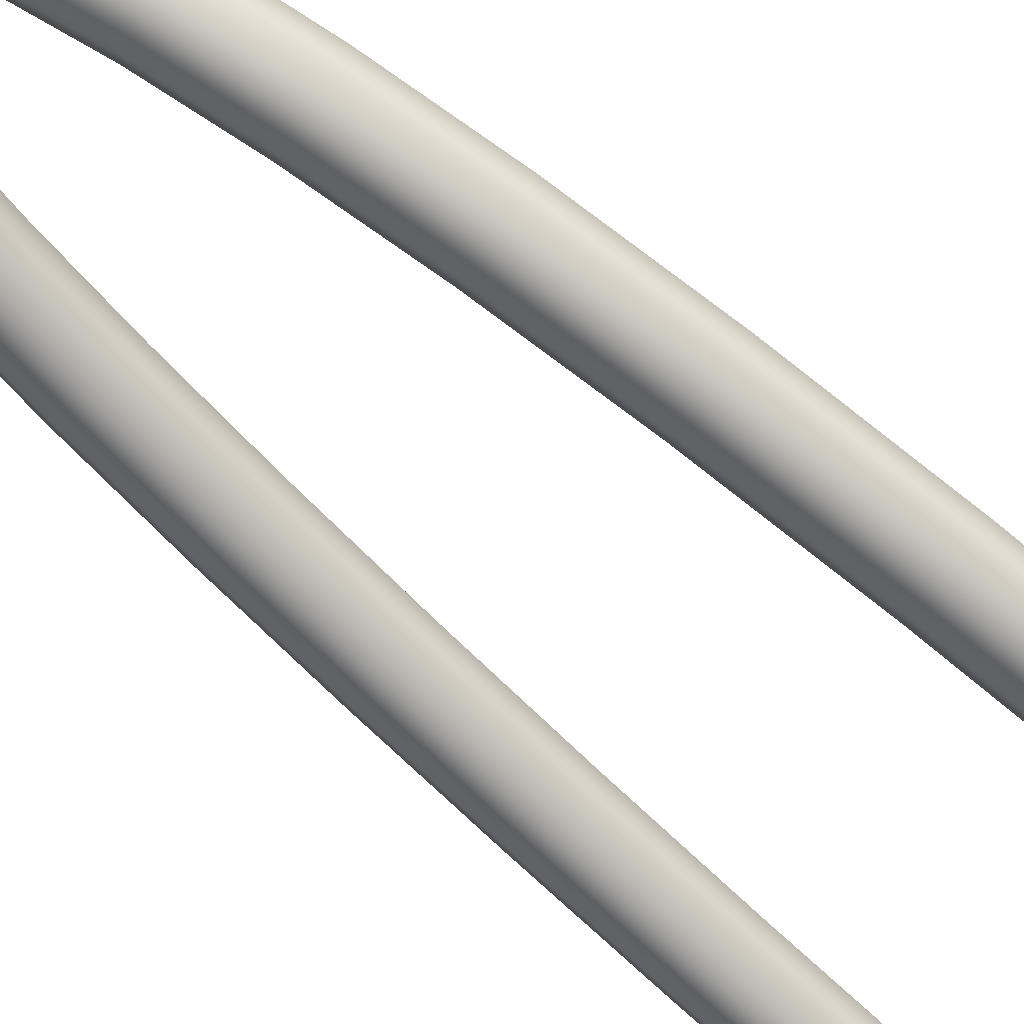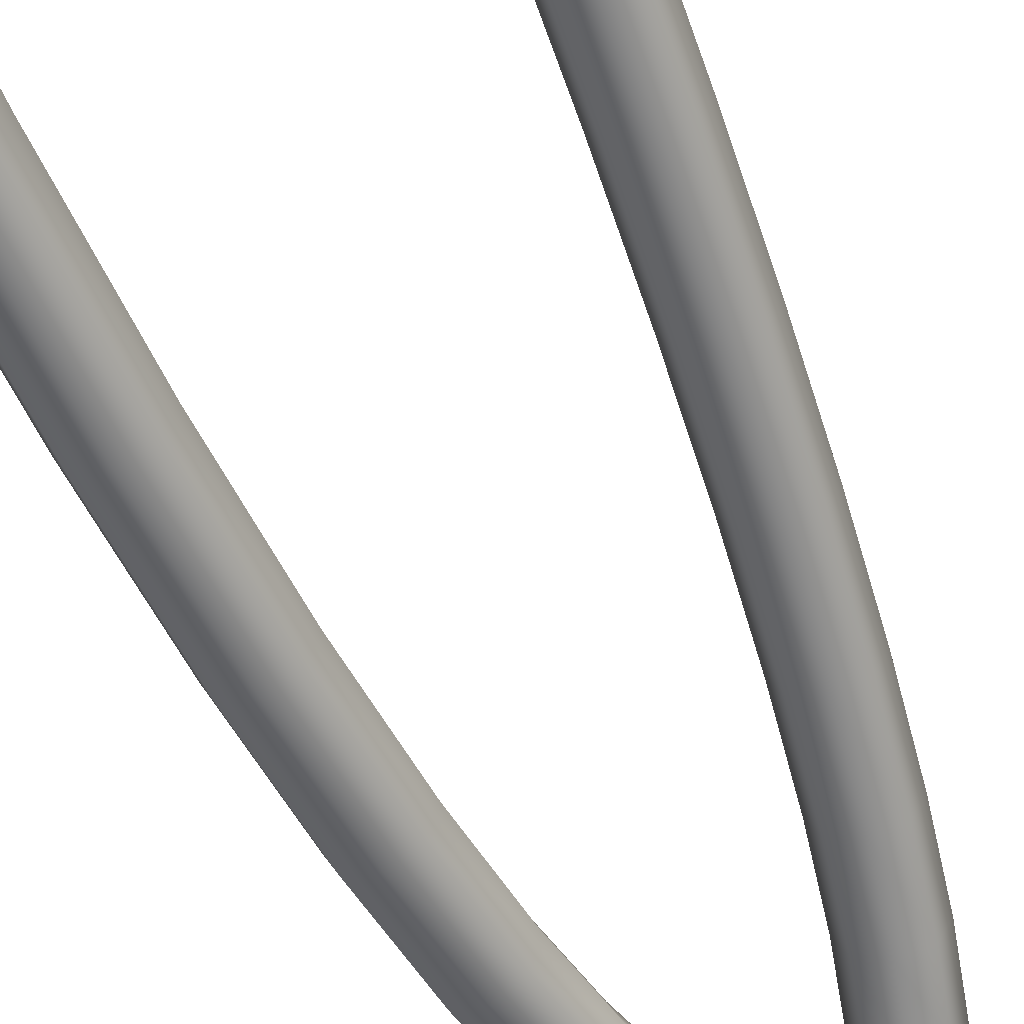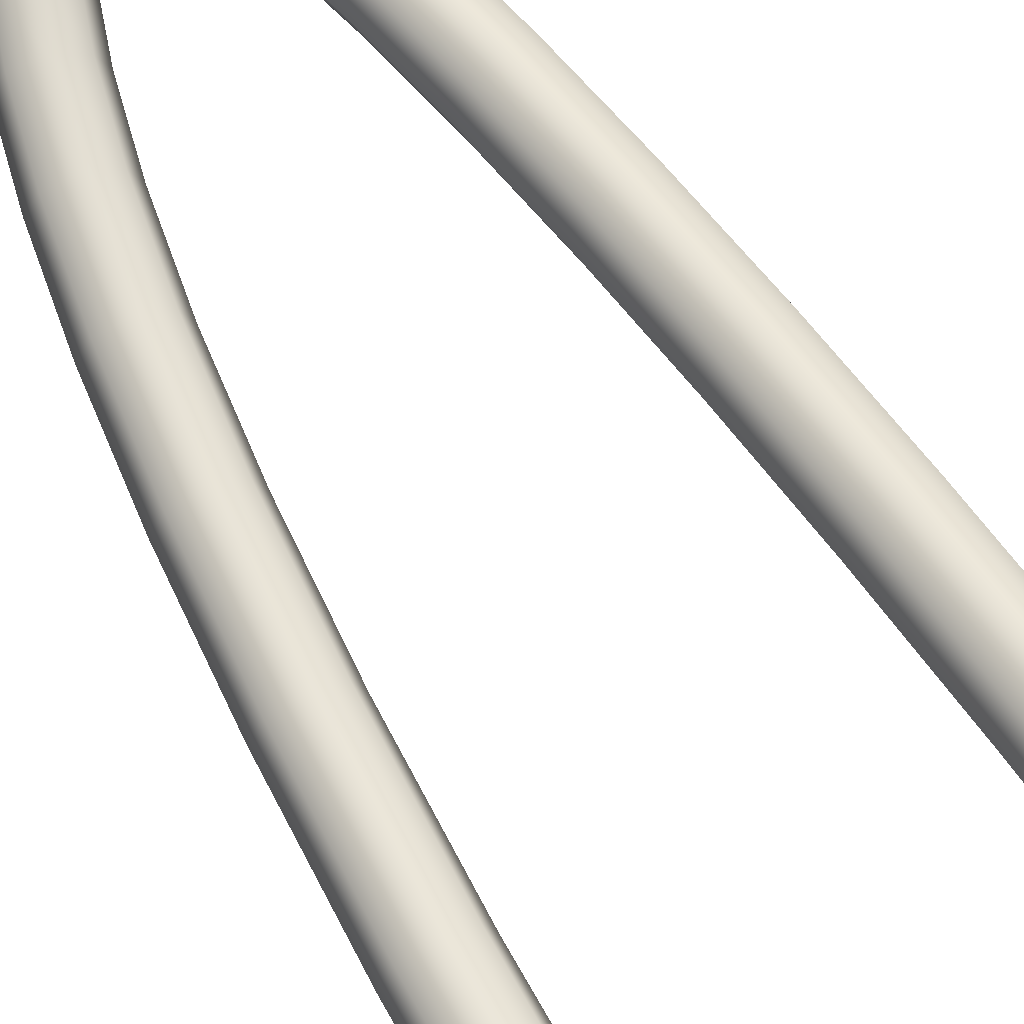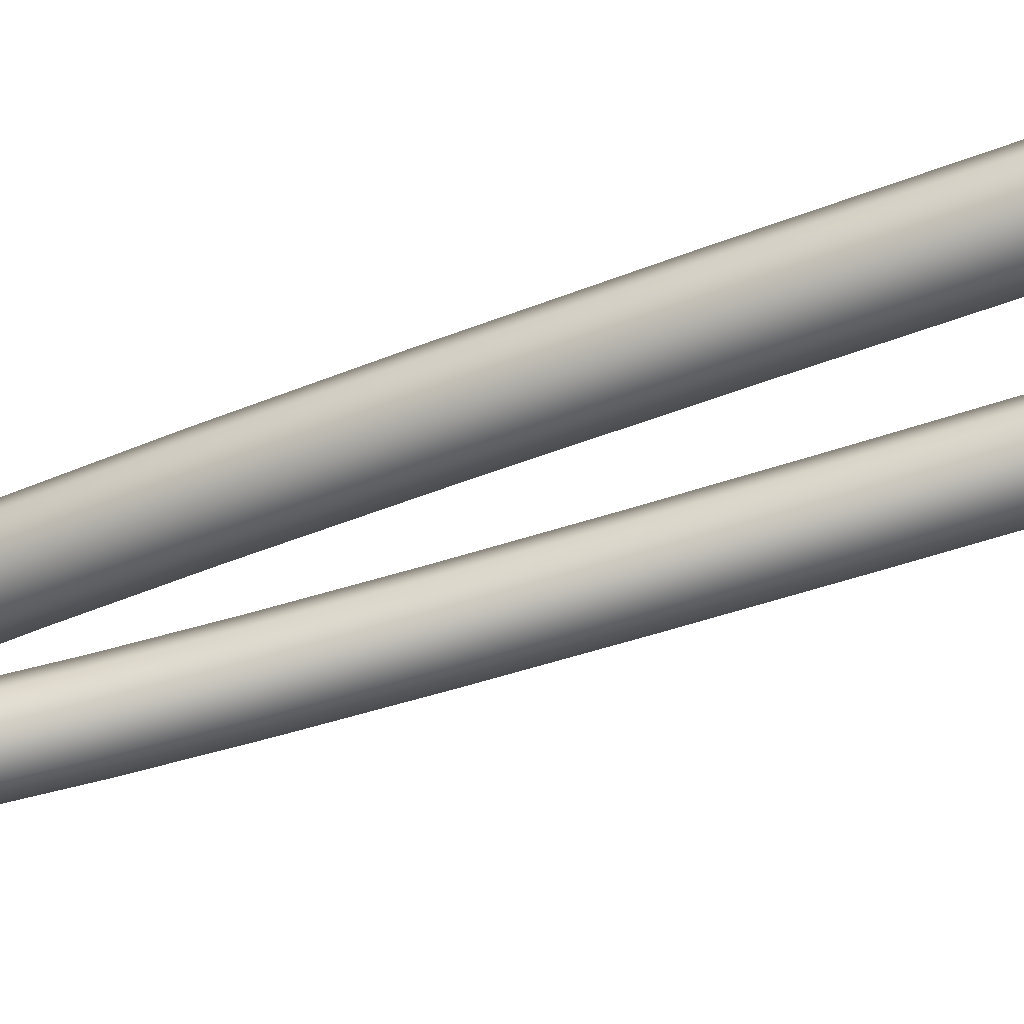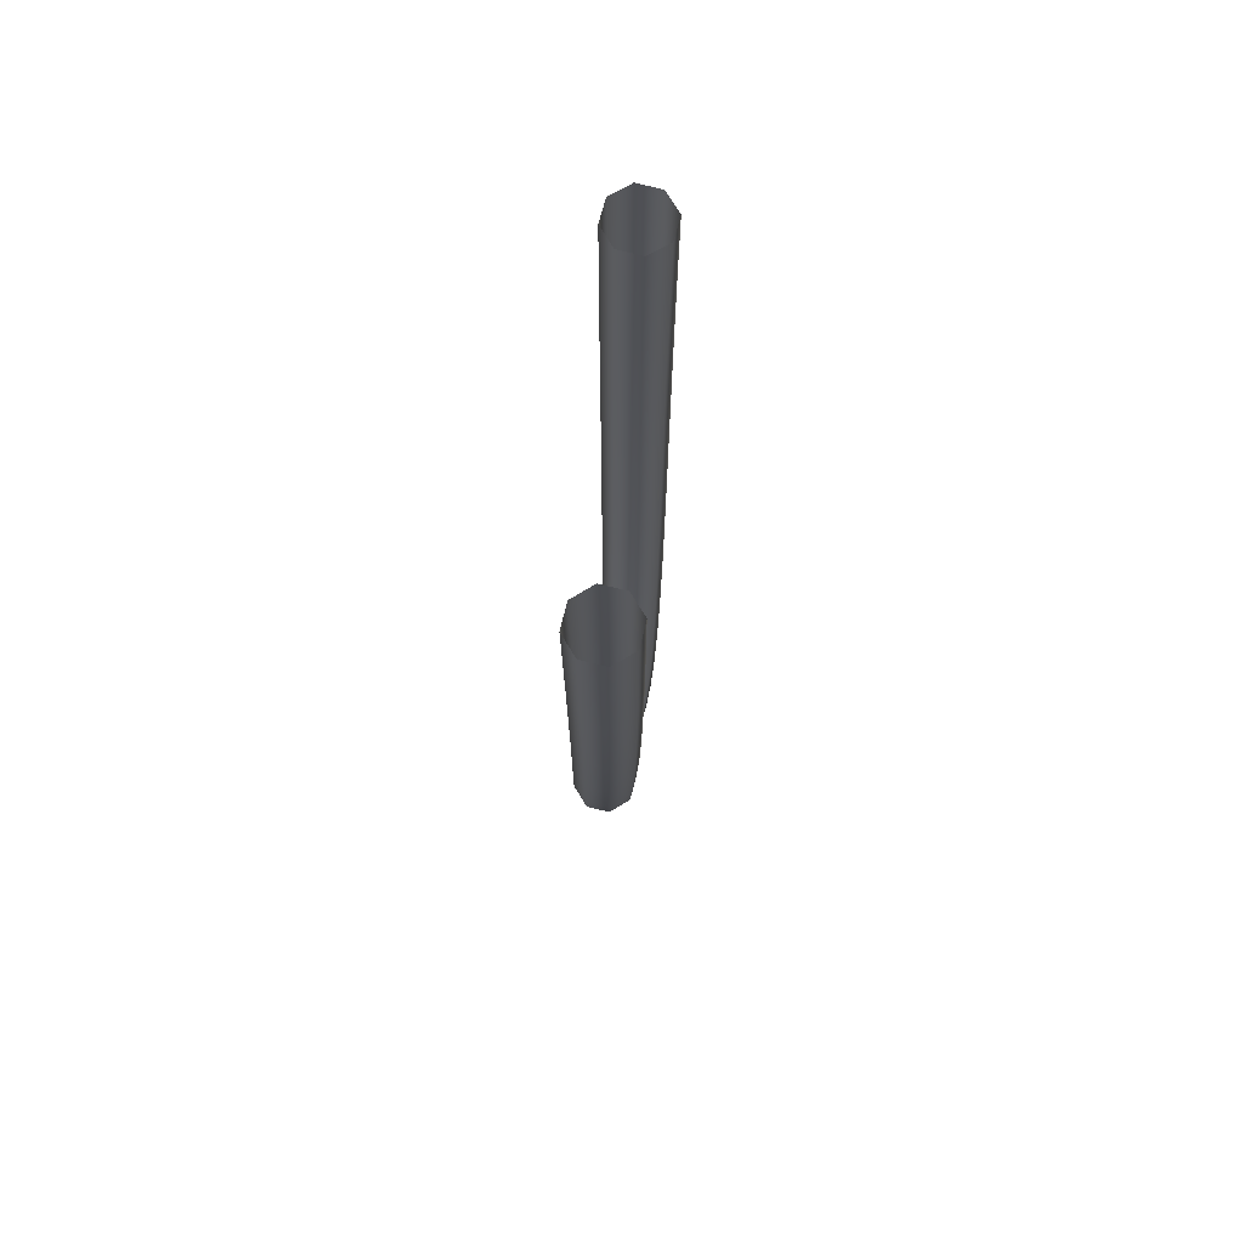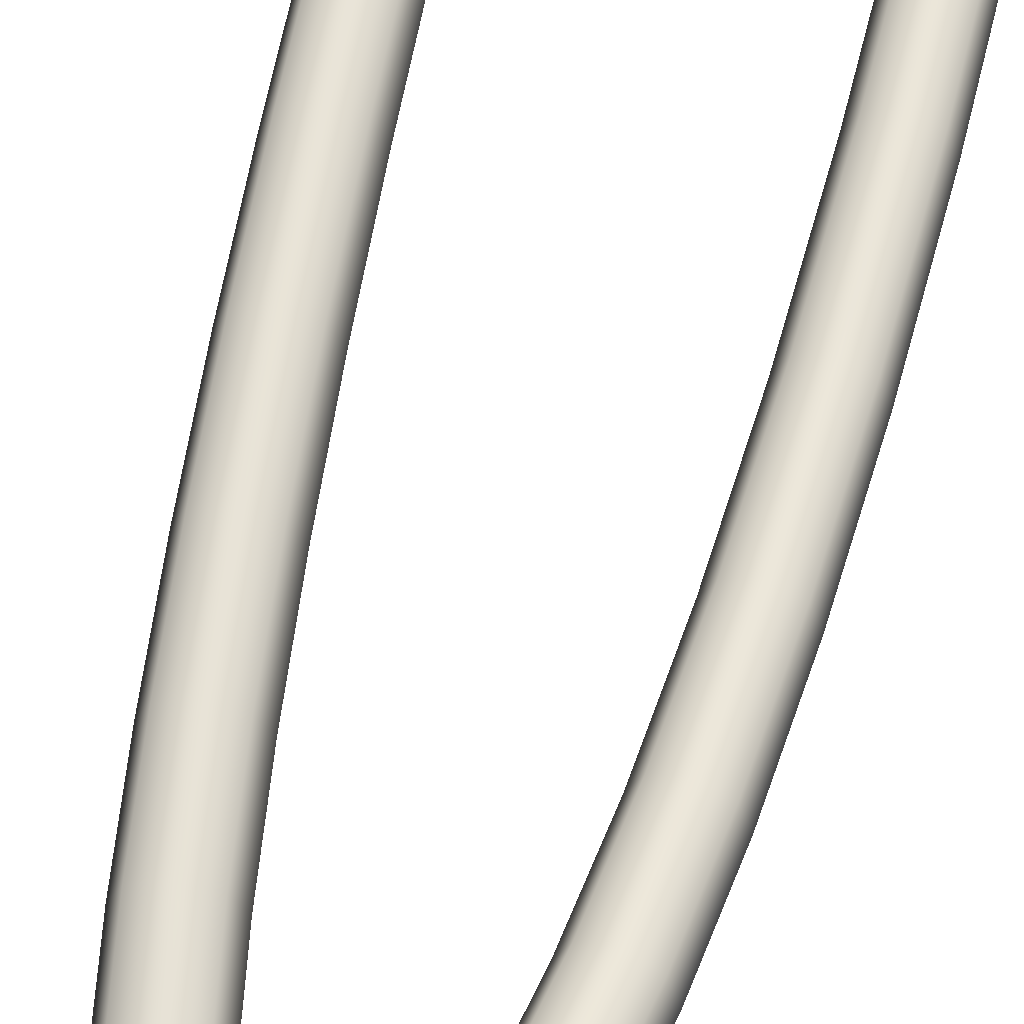
<metadata>
{"format":"obj","ext":"obj","renderer":"f3d","projection":"perspective","resolution":1024,"background":"white","views":[{"elev":-72.6,"azim":48.6,"up":"+Z"},{"elev":-57.9,"azim":-158.1,"up":"+Z"},{"elev":59.0,"azim":149.7,"up":"+Z"},{"elev":-50.4,"azim":112.1,"up":"+Z"},{"elev":72.3,"azim":127.3,"up":"+Y"},{"elev":58.7,"azim":13.1,"up":"+Z"}]}
</metadata>
<code>
o Cable_Thick_CUBezierCurve.000
v -0.2213 0.006223 0.08908
v -0.1846 0.006825 0.1043
v -0.1693 0.006864 0.1409
v -0.1845 0.006317 0.1776
v -0.2212 0.005506 0.1929
v -0.2579 0.004905 0.1777
v -0.2731 0.004865 0.141
v -0.2579 0.005412 0.1043
v -0.2161 -0.1996 0.08643
v -0.1794 -0.1988 0.1016
v -0.1642 -0.199 0.1383
v -0.1794 -0.2001 0.175
v -0.216 -0.2015 0.1902
v -0.2527 -0.2024 0.175
v -0.268 -0.2022 0.1383
v -0.2528 -0.201 0.1017
v -0.2089 -0.3997 0.0816
v -0.1722 -0.3985 0.09679
v -0.1569 -0.399 0.1335
v -0.1721 -0.4007 0.1701
v -0.2087 -0.4027 0.1853
v -0.2454 -0.4038 0.1702
v -0.2606 -0.4034 0.1335
v -0.2455 -0.4017 0.0968
v -0.1995 -0.5916 0.07493
v -0.1628 -0.5902 0.09013
v -0.1475 -0.5908 0.1268
v -0.1626 -0.5931 0.1635
v -0.1993 -0.5957 0.1786
v -0.2359 -0.5972 0.1634
v -0.2512 -0.5966 0.1268
v -0.2361 -0.5943 0.09011
v -0.188 -0.7732 0.06676
v -0.1514 -0.7713 0.08198
v -0.1361 -0.7721 0.1186
v -0.1512 -0.775 0.1553
v -0.1878 -0.7783 0.1704
v -0.2244 -0.7802 0.1552
v -0.2397 -0.7794 0.1186
v -0.2246 -0.7765 0.08192
v -0.1746 -0.942 0.05745
v -0.138 -0.9397 0.0727
v -0.1228 -0.9405 0.1094
v -0.1378 -0.9441 0.146
v -0.1743 -0.9483 0.1611
v -0.2109 -0.9506 0.1458
v -0.2262 -0.9498 0.1092
v -0.2111 -0.9462 0.07256
v -0.1594 -1.096 0.04735
v -0.1228 -1.093 0.06264
v -0.1076 -1.094 0.09929
v -0.1225 -1.098 0.1358
v -0.1589 -1.103 0.1509
v -0.1954 -1.106 0.1356
v -0.2107 -1.105 0.09894
v -0.1958 -1.101 0.06239
v -0.1423 -1.233 0.03679
v -0.1059 -1.229 0.05215
v -0.09058 -1.23 0.08881
v -0.1054 -1.235 0.1253
v -0.1416 -1.241 0.1402
v -0.1781 -1.245 0.1249
v -0.1933 -1.244 0.08822
v -0.1785 -1.239 0.05174
v -0.1235 -1.349 0.02615
v -0.08728 -1.344 0.04163
v -0.07202 -1.345 0.07829
v -0.08665 -1.351 0.1147
v -0.1226 -1.36 0.1294
v -0.1588 -1.365 0.114
v -0.1741 -1.364 0.0773
v -0.1594 -1.358 0.04093
v -0.1031 -1.444 0.01579
v -0.06739 -1.437 0.03151
v -0.05219 -1.437 0.0682
v -0.06642 -1.446 0.1044
v -0.1017 -1.457 0.1188
v -0.1374 -1.464 0.1031
v -0.1526 -1.463 0.06642
v -0.1384 -1.455 0.03025
v -0.08148 -1.514 0.006147
v -0.04712 -1.503 0.02245
v -0.03212 -1.503 0.05923
v -0.04528 -1.514 0.09494
v -0.07888 -1.53 0.1087
v -0.1132 -1.542 0.09236
v -0.1282 -1.542 0.05559
v -0.1151 -1.53 0.01988
v -0.06001 -1.556 -0.002
v -0.03123 -1.536 0.0163
v -0.01718 -1.534 0.05342
v -0.02611 -1.552 0.08761
v -0.05277 -1.579 0.09886
v -0.08156 -1.6 0.08056
v -0.09561 -1.601 0.04344
v -0.08668 -1.583 0.009246
v -0.04344 -1.568 -0.006821
v -0.02971 -1.539 0.01647
v -0.0168 -1.537 0.05397
v -0.01228 -1.562 0.08371
v -0.0188 -1.601 0.08827
v -0.03253 -1.63 0.06498
v -0.04544 -1.633 0.02748
v -0.04996 -1.607 -0.002257
v -0.02921 -1.564 -0.01165
v -0.02938 -1.536 0.01685
v -0.01493 -1.534 0.05377
v 0.0057 -1.558 0.07748
v 0.02041 -1.595 0.0741
v 0.02058 -1.623 0.0456
v 0.006125 -1.625 0.008688
v -0.0145 -1.601 -0.01502
v -0.008776 -1.548 -0.02206
v -0.01512 -1.525 0.009379
v 0.001073 -1.521 0.04547
v 0.03033 -1.54 0.06507
v 0.05552 -1.569 0.0567
v 0.06186 -1.593 0.02527
v 0.04567 -1.596 -0.01082
v 0.01641 -1.578 -0.03042
v 0.01632 -1.514 -0.03752
v 0.006504 -1.495 -0.004027
v 0.02308 -1.491 0.03184
v 0.05634 -1.504 0.04906
v 0.08681 -1.527 0.03757
v 0.09662 -1.546 0.004078
v 0.08005 -1.55 -0.03179
v 0.04679 -1.537 -0.04901
v 0.04304 -1.458 -0.05632
v 0.03132 -1.443 -0.02152
v 0.04785 -1.439 0.01438
v 0.08295 -1.449 0.03034
v 0.1161 -1.466 0.01702
v 0.1278 -1.481 -0.01778
v 0.1113 -1.485 -0.05368
v 0.07616 -1.476 -0.06964
v 0.06966 -1.379 -0.07695
v 0.05685 -1.367 -0.04132
v 0.07324 -1.364 -0.005317
v 0.1092 -1.371 0.009956
v 0.1438 -1.384 -0.004432
v 0.1566 -1.396 -0.04007
v 0.1402 -1.399 -0.07607
v 0.1042 -1.393 -0.09134
v 0.09514 -1.275 -0.09815
v 0.08167 -1.266 -0.06198
v 0.09793 -1.263 -0.02587
v 0.1344 -1.268 -0.01098
v 0.1697 -1.278 -0.02602
v 0.1832 -1.287 -0.06219
v 0.1669 -1.29 -0.0983
v 0.1305 -1.285 -0.1132
v 0.1187 -1.144 -0.1188
v 0.1048 -1.137 -0.08226
v 0.121 -1.134 -0.04606
v 0.1577 -1.138 -0.03139
v 0.1935 -1.146 -0.04684
v 0.2073 -1.153 -0.08335
v 0.1912 -1.155 -0.1196
v 0.1545 -1.152 -0.1342
v 0.1396 -0.9835 -0.1378
v 0.1254 -0.9782 -0.101
v 0.1415 -0.9763 -0.06478
v 0.1784 -0.9789 -0.05023
v 0.2144 -0.9845 -0.06592
v 0.2286 -0.9898 -0.1027
v 0.2125 -0.9917 -0.1389
v 0.1756 -0.9891 -0.1535
v 0.1572 -0.7917 -0.1541
v 0.1429 -0.788 -0.1172
v 0.1589 -0.7866 -0.08093
v 0.1958 -0.7884 -0.06646
v 0.2321 -0.7923 -0.08229
v 0.2463 -0.796 -0.1192
v 0.2303 -0.7973 -0.1555
v 0.1934 -0.7955 -0.17
v 0.1708 -0.5662 -0.1668
v 0.1564 -0.564 -0.1298
v 0.1724 -0.5631 -0.09346
v 0.2094 -0.5643 -0.07903
v 0.2457 -0.5667 -0.09495
v 0.2601 -0.569 -0.1319
v 0.2441 -0.5698 -0.1683
v 0.2071 -0.5687 -0.1827
v 0.1799 -0.305 -0.1747
v 0.1655 -0.3039 -0.1377
v 0.1814 -0.3036 -0.1013
v 0.2185 -0.3042 -0.08691
v 0.2548 -0.3054 -0.1029
v 0.2692 -0.3064 -0.1399
v 0.2532 -0.3067 -0.1762
v 0.2162 -0.3061 -0.1907
v 0.1838 -0.005625 -0.1769
v 0.1693 -0.005694 -0.1399
v 0.1853 -0.005863 -0.1035
v 0.2223 -0.006033 -0.0891
v 0.2587 -0.006103 -0.1051
v 0.2731 -0.006034 -0.1421
v 0.2571 -0.005865 -0.1784
v 0.2201 -0.005695 -0.1929
f 1 9 16 8
f 2 10 9 1
f 3 11 10 2
f 4 12 11 3
f 5 13 12 4
f 6 14 13 5
f 7 15 14 6
f 8 16 15 7
f 9 17 24 16
f 10 18 17 9
f 11 19 18 10
f 12 20 19 11
f 13 21 20 12
f 14 22 21 13
f 15 23 22 14
f 16 24 23 15
f 17 25 32 24
f 18 26 25 17
f 19 27 26 18
f 20 28 27 19
f 21 29 28 20
f 22 30 29 21
f 23 31 30 22
f 24 32 31 23
f 25 33 40 32
f 26 34 33 25
f 27 35 34 26
f 28 36 35 27
f 29 37 36 28
f 30 38 37 29
f 31 39 38 30
f 32 40 39 31
f 33 41 48 40
f 34 42 41 33
f 35 43 42 34
f 36 44 43 35
f 37 45 44 36
f 38 46 45 37
f 39 47 46 38
f 40 48 47 39
f 41 49 56 48
f 42 50 49 41
f 43 51 50 42
f 44 52 51 43
f 45 53 52 44
f 46 54 53 45
f 47 55 54 46
f 48 56 55 47
f 49 57 64 56
f 50 58 57 49
f 51 59 58 50
f 52 60 59 51
f 53 61 60 52
f 54 62 61 53
f 55 63 62 54
f 56 64 63 55
f 57 65 72 64
f 58 66 65 57
f 59 67 66 58
f 60 68 67 59
f 61 69 68 60
f 62 70 69 61
f 63 71 70 62
f 64 72 71 63
f 65 73 80 72
f 66 74 73 65
f 67 75 74 66
f 68 76 75 67
f 69 77 76 68
f 70 78 77 69
f 71 79 78 70
f 72 80 79 71
f 73 81 88 80
f 74 82 81 73
f 75 83 82 74
f 76 84 83 75
f 77 85 84 76
f 78 86 85 77
f 79 87 86 78
f 80 88 87 79
f 81 89 96 88
f 82 90 89 81
f 83 91 90 82
f 84 92 91 83
f 85 93 92 84
f 86 94 93 85
f 87 95 94 86
f 88 96 95 87
f 89 97 104 96
f 90 98 97 89
f 91 99 98 90
f 92 100 99 91
f 93 101 100 92
f 94 102 101 93
f 95 103 102 94
f 96 104 103 95
f 97 105 112 104
f 98 106 105 97
f 99 107 106 98
f 100 108 107 99
f 101 109 108 100
f 102 110 109 101
f 103 111 110 102
f 104 112 111 103
f 105 113 120 112
f 106 114 113 105
f 107 115 114 106
f 108 116 115 107
f 109 117 116 108
f 110 118 117 109
f 111 119 118 110
f 112 120 119 111
f 113 121 128 120
f 114 122 121 113
f 115 123 122 114
f 116 124 123 115
f 117 125 124 116
f 118 126 125 117
f 119 127 126 118
f 120 128 127 119
f 121 129 136 128
f 122 130 129 121
f 123 131 130 122
f 124 132 131 123
f 125 133 132 124
f 126 134 133 125
f 127 135 134 126
f 128 136 135 127
f 129 137 144 136
f 130 138 137 129
f 131 139 138 130
f 132 140 139 131
f 133 141 140 132
f 134 142 141 133
f 135 143 142 134
f 136 144 143 135
f 137 145 152 144
f 138 146 145 137
f 139 147 146 138
f 140 148 147 139
f 141 149 148 140
f 142 150 149 141
f 143 151 150 142
f 144 152 151 143
f 145 153 160 152
f 146 154 153 145
f 147 155 154 146
f 148 156 155 147
f 149 157 156 148
f 150 158 157 149
f 151 159 158 150
f 152 160 159 151
f 153 161 168 160
f 154 162 161 153
f 155 163 162 154
f 156 164 163 155
f 157 165 164 156
f 158 166 165 157
f 159 167 166 158
f 160 168 167 159
f 161 169 176 168
f 162 170 169 161
f 163 171 170 162
f 164 172 171 163
f 165 173 172 164
f 166 174 173 165
f 167 175 174 166
f 168 176 175 167
f 169 177 184 176
f 170 178 177 169
f 171 179 178 170
f 172 180 179 171
f 173 181 180 172
f 174 182 181 173
f 175 183 182 174
f 176 184 183 175
f 177 185 192 184
f 178 186 185 177
f 179 187 186 178
f 180 188 187 179
f 181 189 188 180
f 182 190 189 181
f 183 191 190 182
f 184 192 191 183
f 185 193 200 192
f 186 194 193 185
f 187 195 194 186
f 188 196 195 187
f 189 197 196 188
f 190 198 197 189
f 191 199 198 190
f 192 200 199 191

</code>
